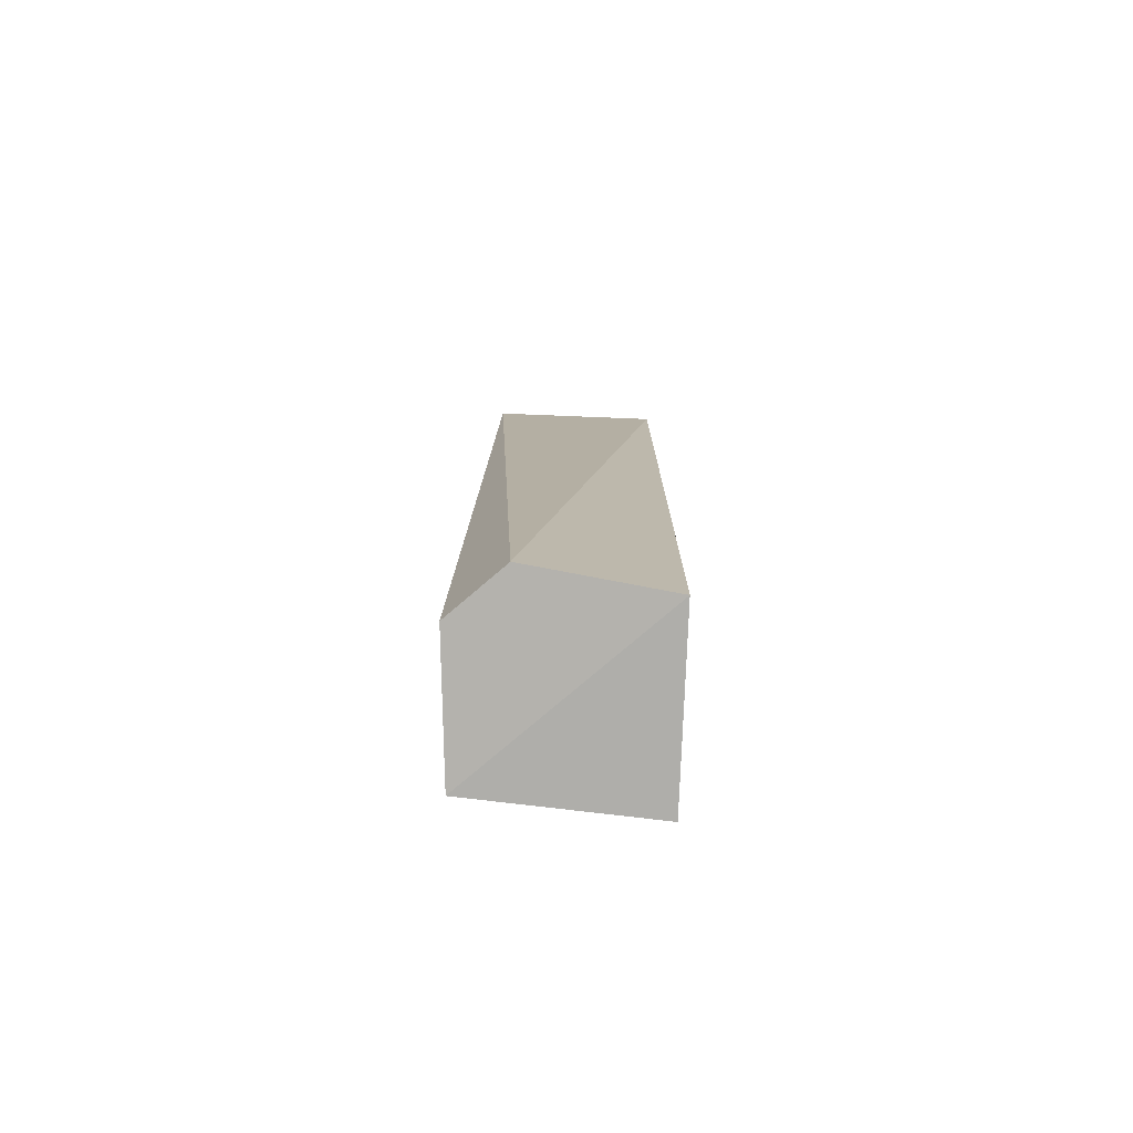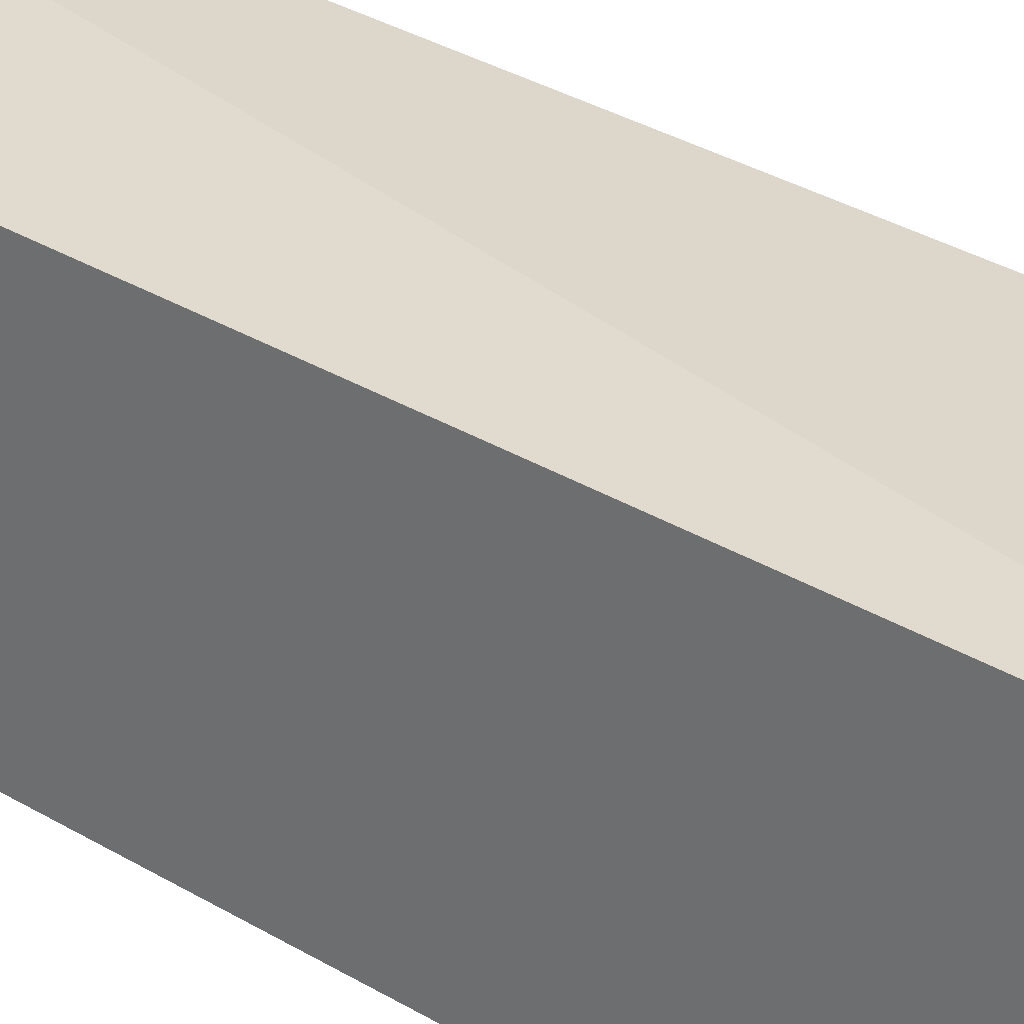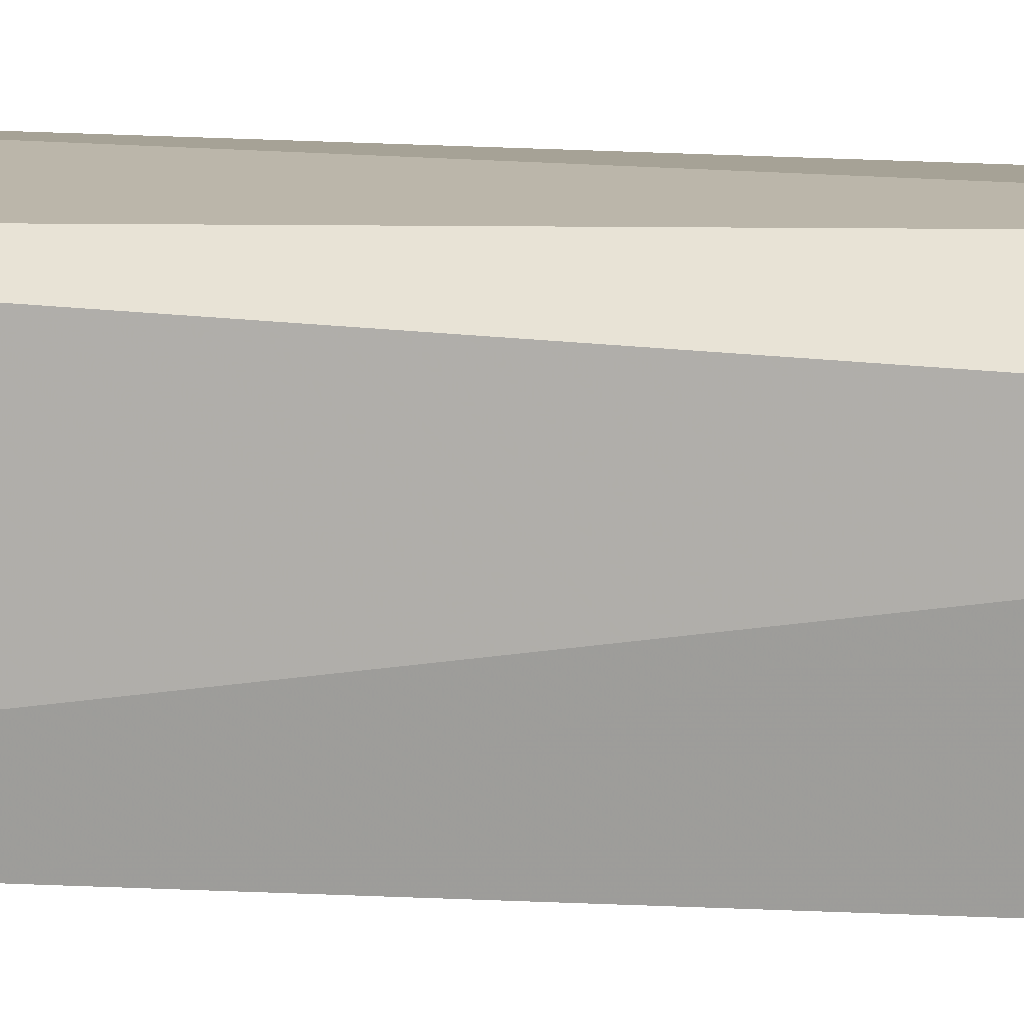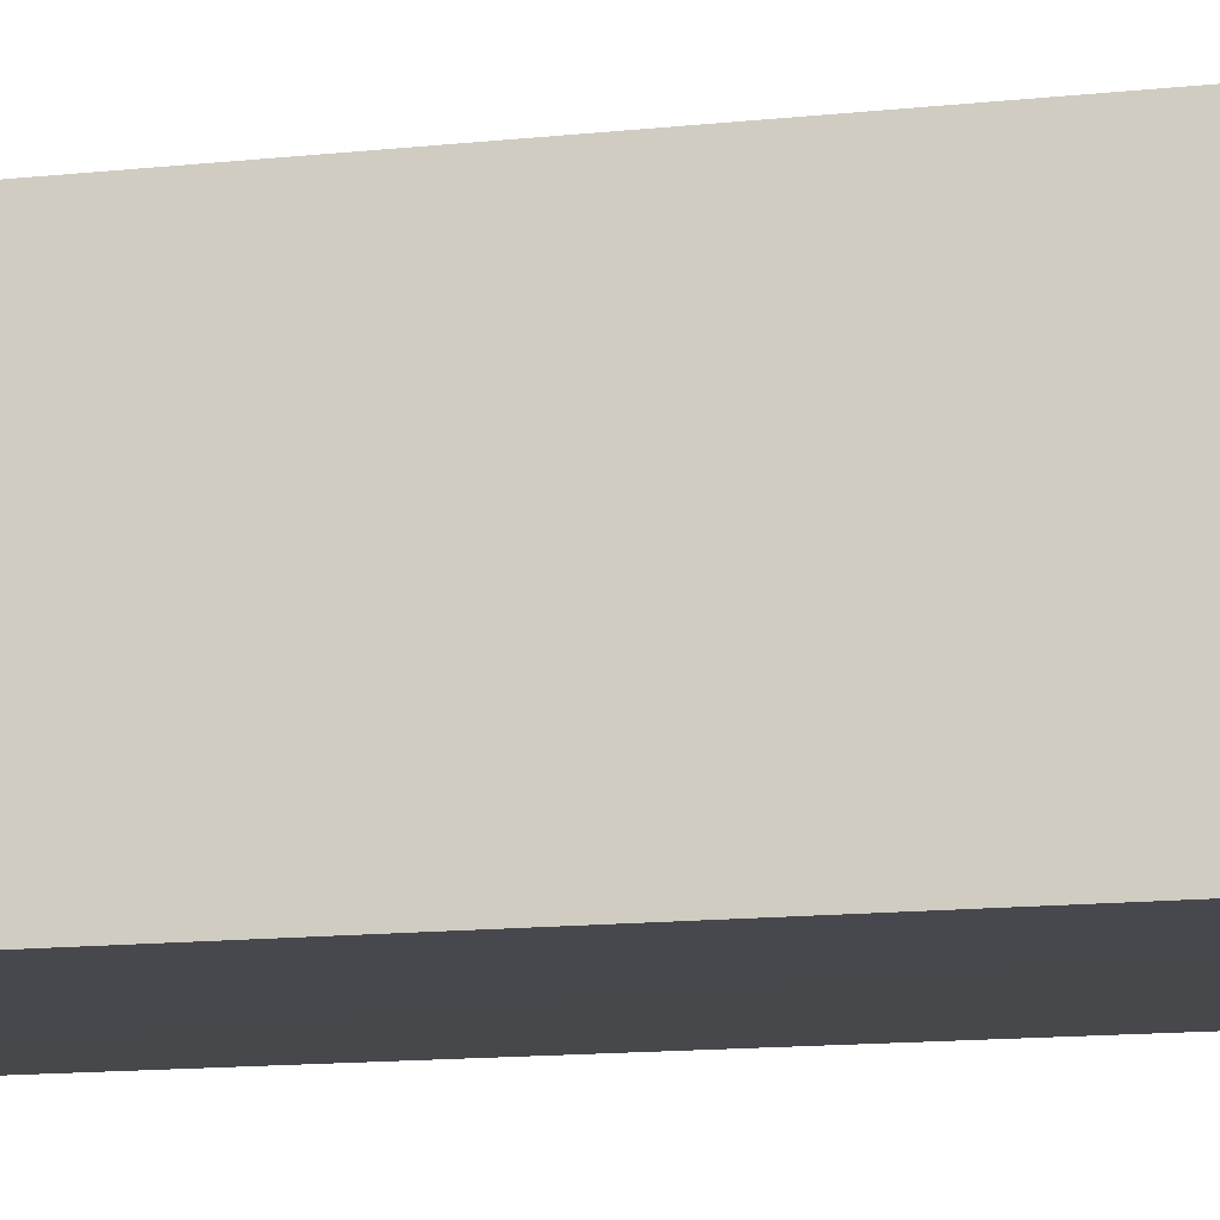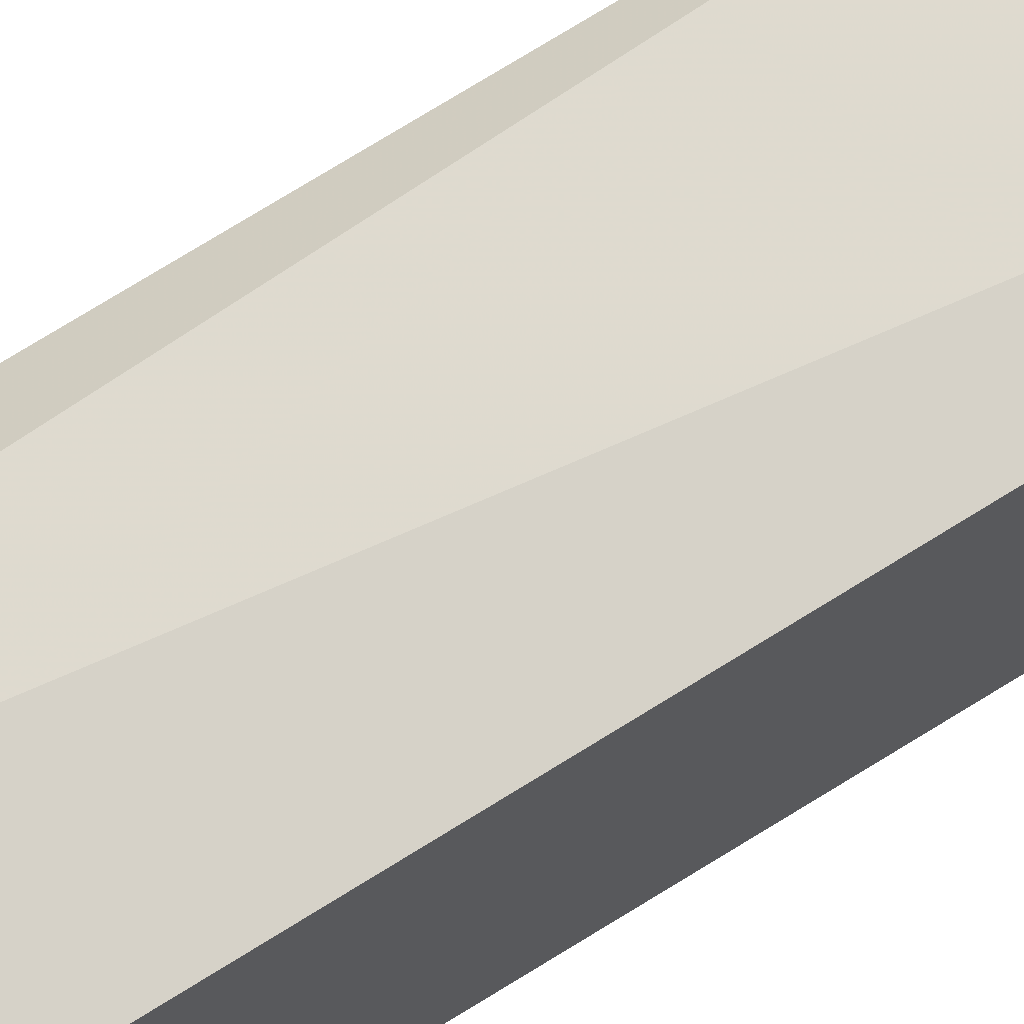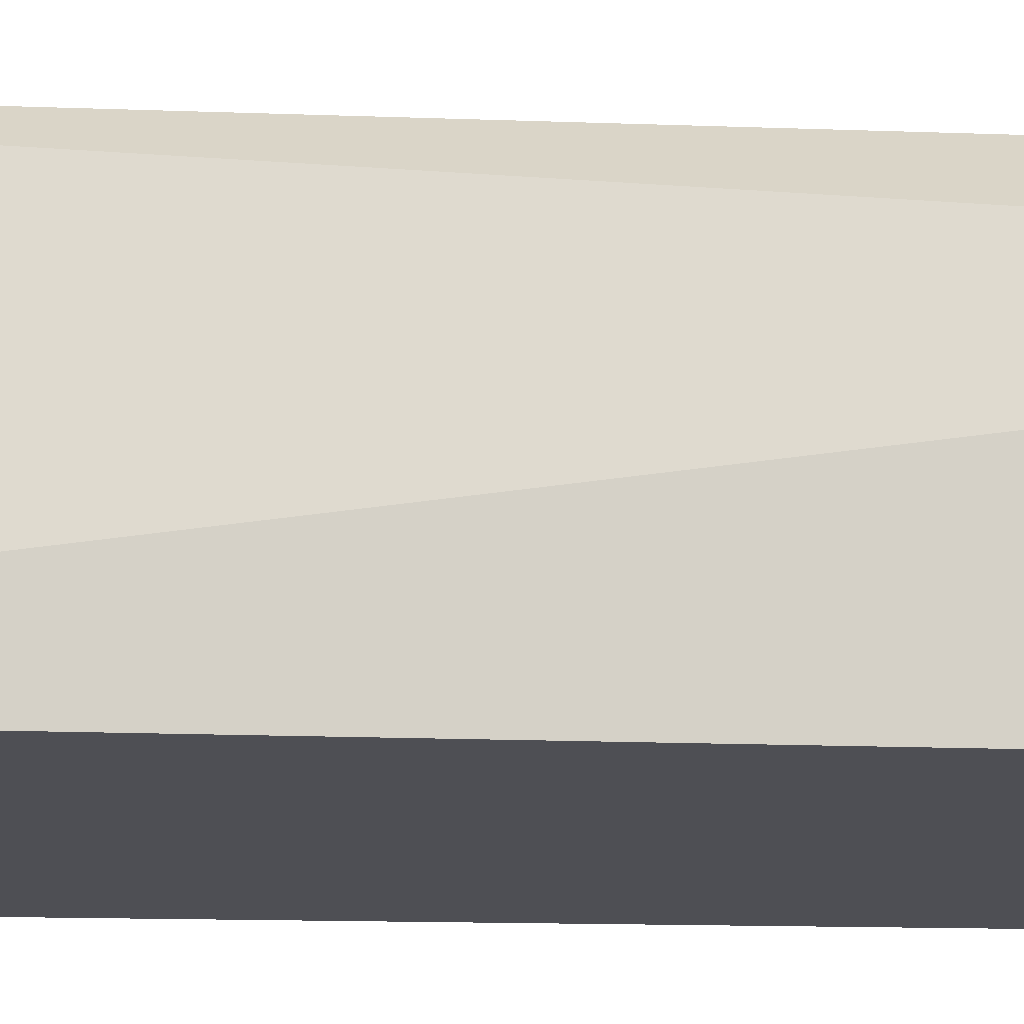
<metadata>
{"format":"obj","ext":"obj","renderer":"f3d","projection":"perspective","resolution":1024,"background":"white","views":[{"elev":-78.2,"azim":175.4,"up":"+Z"},{"elev":31.3,"azim":-48.9,"up":"+Y"},{"elev":11.9,"azim":99.2,"up":"+Y"},{"elev":-14.1,"azim":-77.0,"up":"+Y"},{"elev":73.2,"azim":-122.2,"up":"+Y"},{"elev":-16.1,"azim":84.8,"up":"+Y"}]}
</metadata>
<code>
v 0.004281 0.004281 0.06347
v 0.004623 -0.003903 0.06342
v 0.004944 0.002642 0.01917
v -0.003626 0.004298 0.01901
v -0.004277 -0.004277 0.06337
v 0.002642 0.004944 0.01917
v -0.003903 0.004623 0.06343
v 0.004298 -0.003626 0.01901
v -0.003969 -0.003969 0.01911
f 1 2 3
f 5 2 1
f 6 1 3
f 7 5 1
f 7 4 5
f 7 6 4
f 7 1 6
f 8 3 2
f 8 2 5
f 8 6 3
f 8 4 6
f 9 8 5
f 9 5 4
f 9 4 8

</code>
